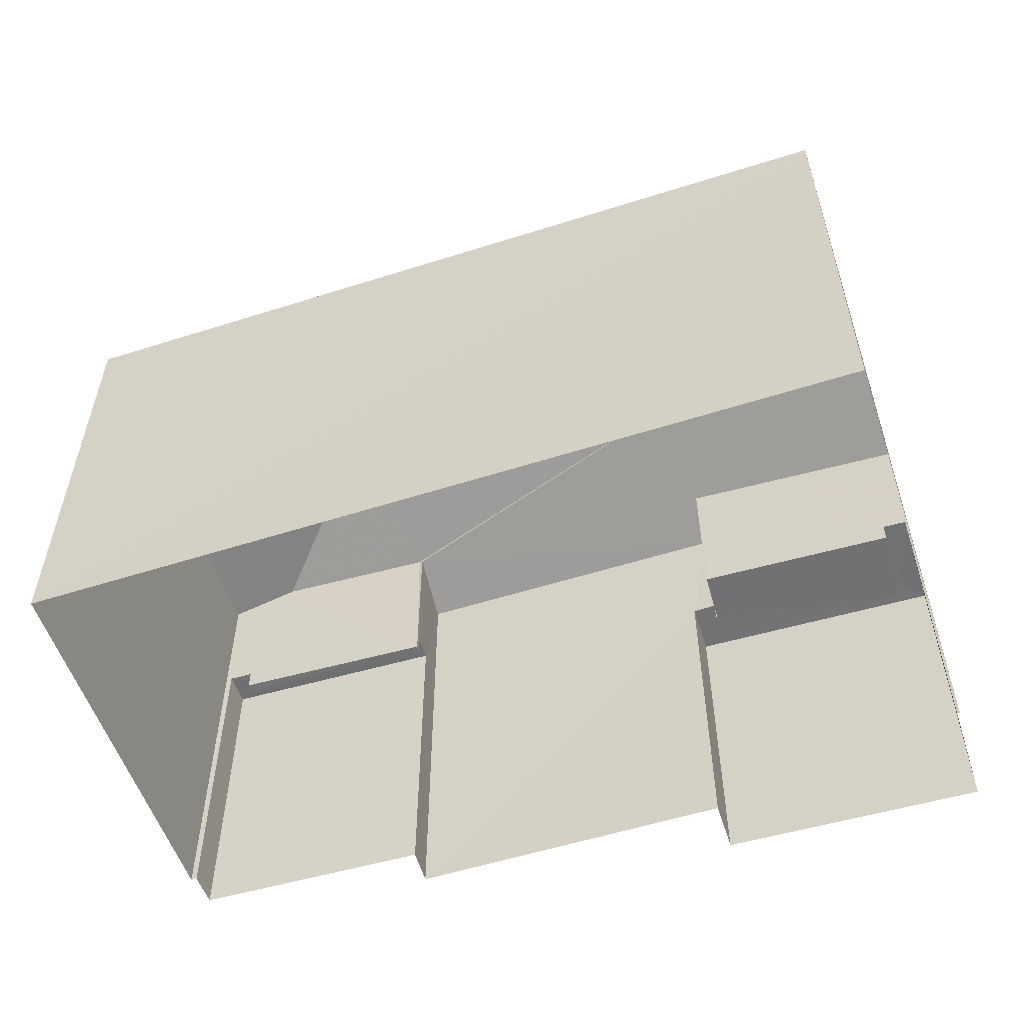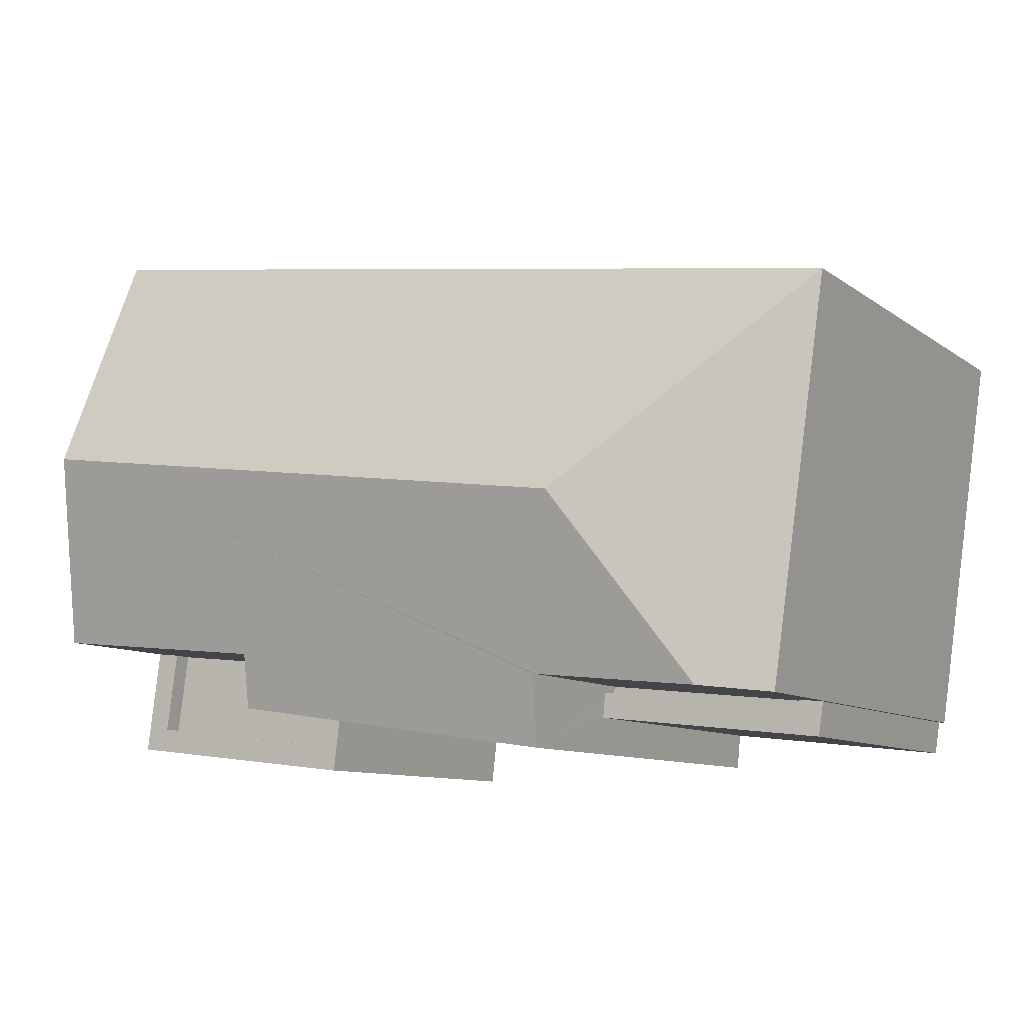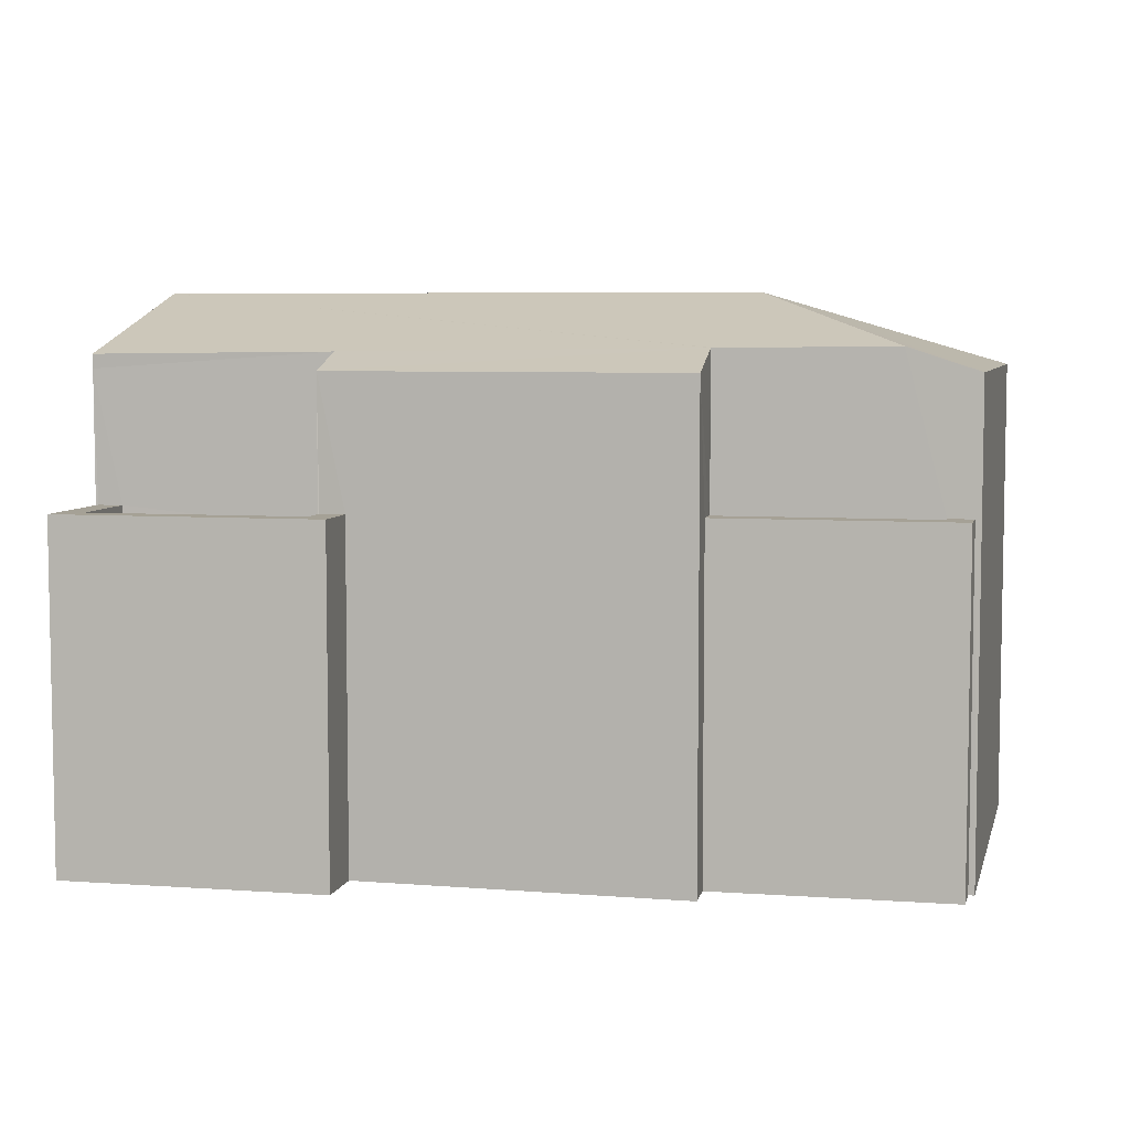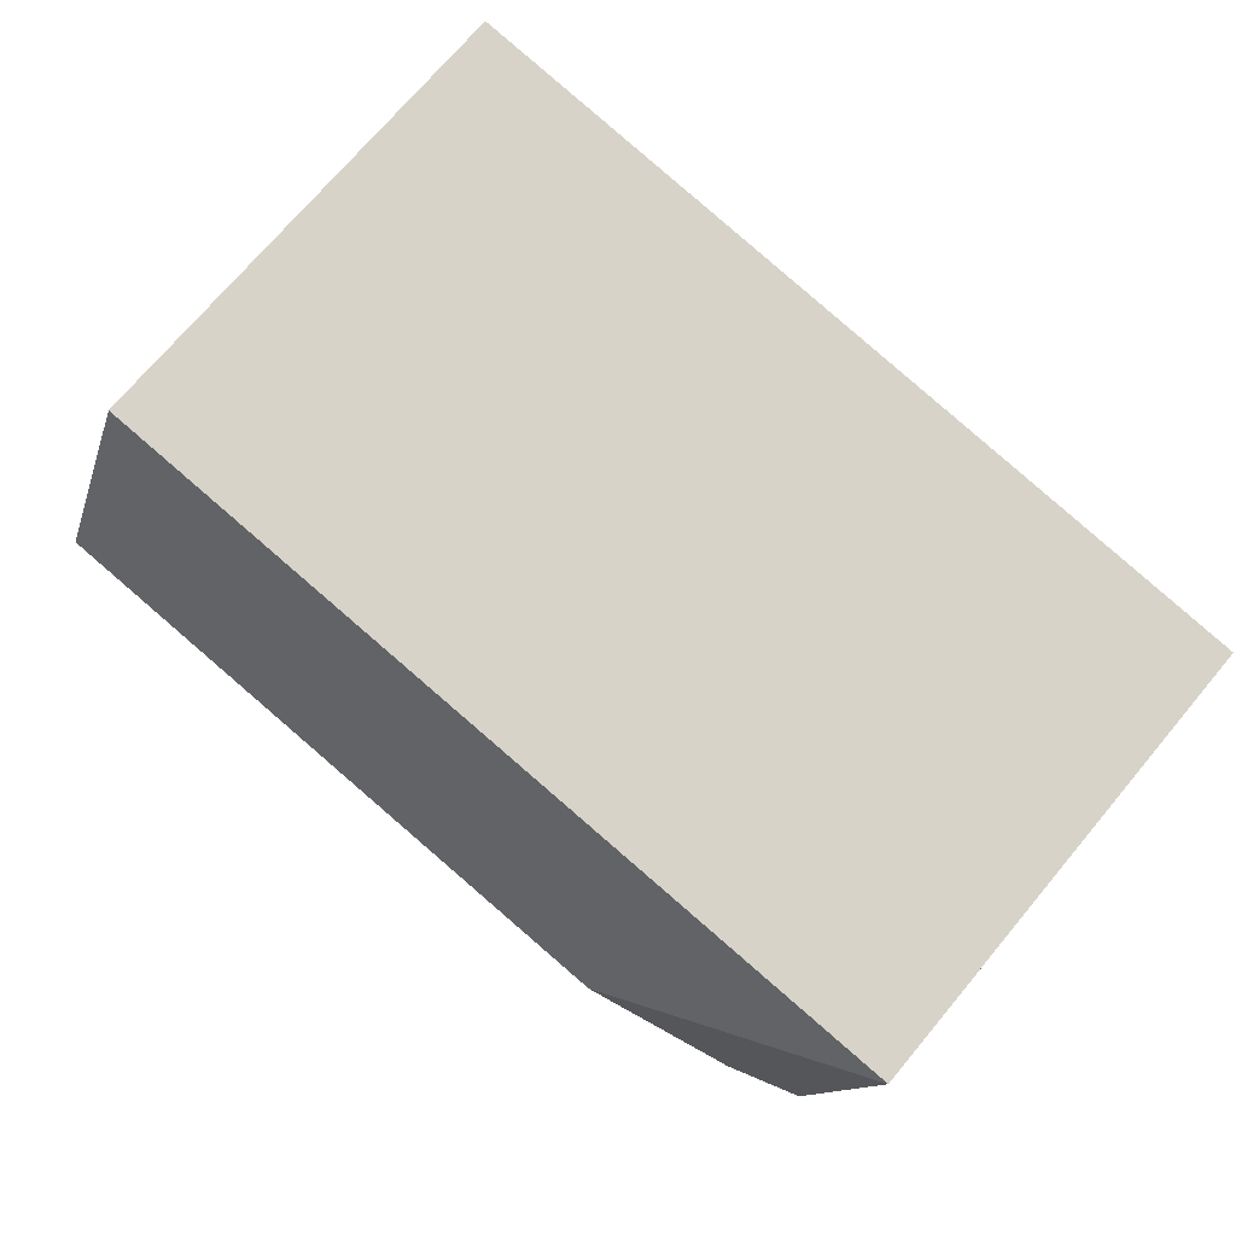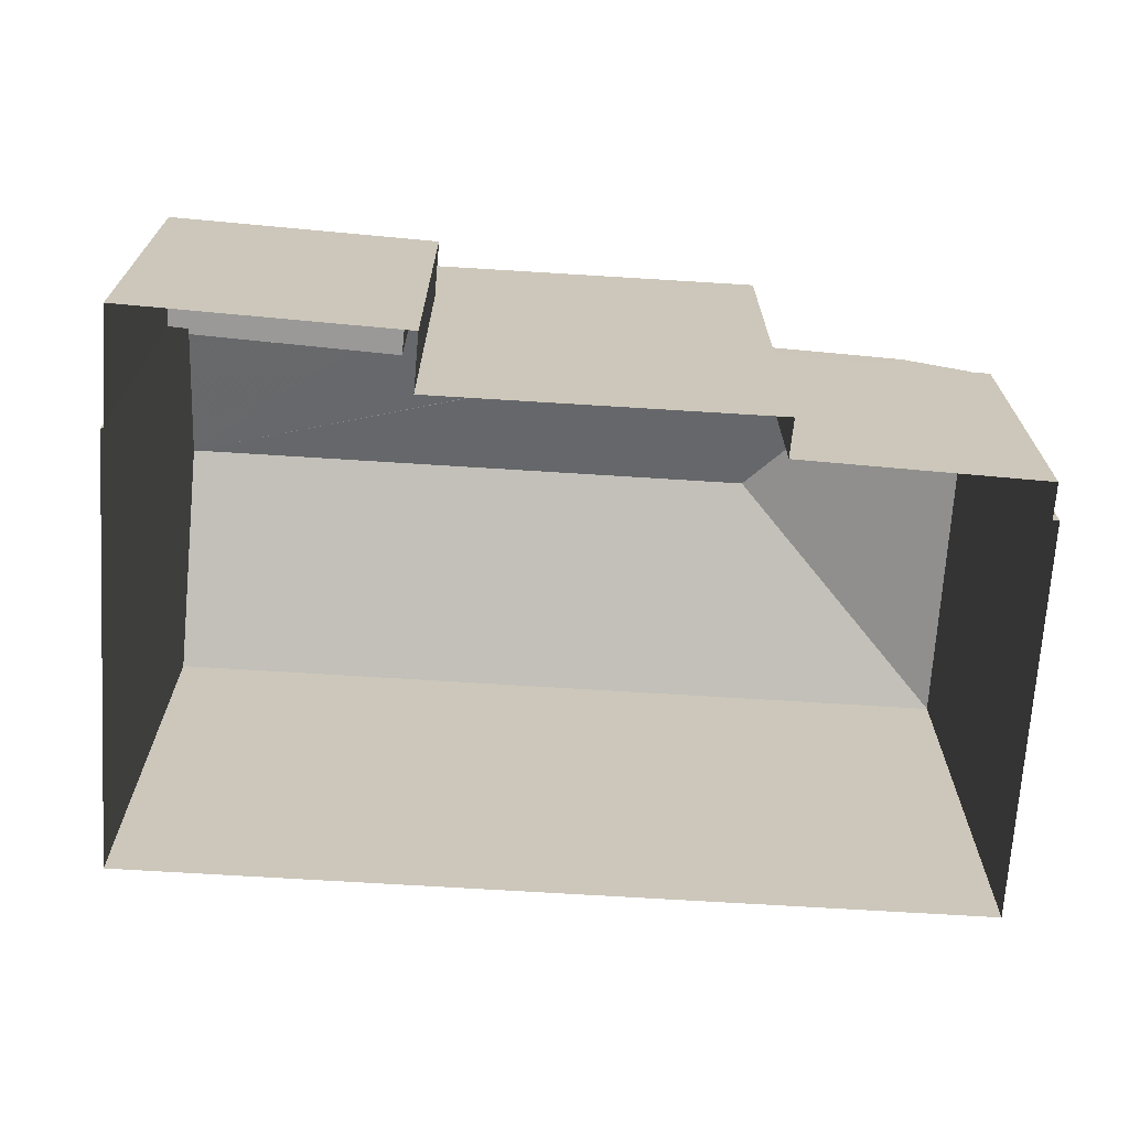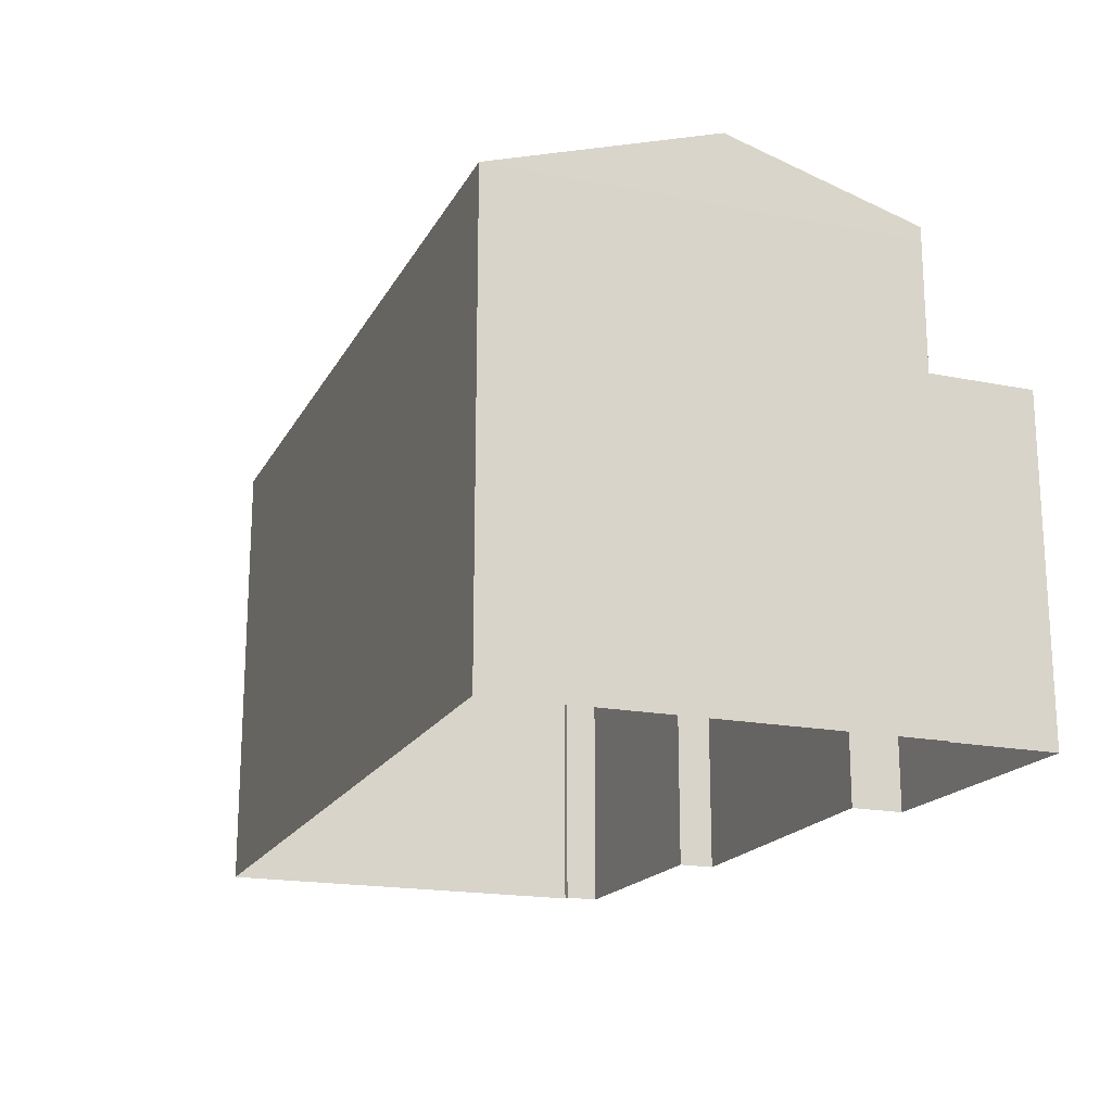
<metadata>
{"format":"obj","ext":"obj","renderer":"f3d","projection":"perspective","resolution":1024,"background":"white","views":[{"elev":-55.4,"azim":-169.8,"up":"+Z"},{"elev":-9.7,"azim":30.3,"up":"+Y"},{"elev":6.1,"azim":5.3,"up":"+Z"},{"elev":72.5,"azim":40.0,"up":"+Y"},{"elev":-69.2,"azim":-11.9,"up":"+Z"},{"elev":-18.5,"azim":-118.8,"up":"+Z"}]}
</metadata>
<code>
v -8.831e+04 -9.865e+04 10.59
v -8.83e+04 -9.865e+04 10.59
v -8.83e+04 -9.866e+04 10.59
v -8.831e+04 -9.866e+04 10.59
v -8.831e+04 -9.866e+04 10.59
v -8.83e+04 -9.866e+04 10.59
v -8.83e+04 -9.866e+04 10.59
v -8.831e+04 -9.866e+04 10.59
v -8.831e+04 -9.866e+04 10.59
v -8.831e+04 -9.866e+04 10.59
v -8.83e+04 -9.866e+04 10.59
v -8.83e+04 -9.866e+04 10.59
v -8.831e+04 -9.866e+04 14.45
v -8.831e+04 -9.866e+04 14.45
v -8.831e+04 -9.866e+04 14.45
v -8.831e+04 -9.866e+04 14.45
v -8.831e+04 -9.866e+04 14.45
v -8.831e+04 -9.866e+04 14.45
v -8.831e+04 -9.866e+04 14.7
v -8.831e+04 -9.866e+04 14.7
v -8.831e+04 -9.866e+04 14.7
v -8.831e+04 -9.866e+04 14.7
v -8.831e+04 -9.866e+04 14.7
v -8.831e+04 -9.866e+04 14.7
v -8.831e+04 -9.866e+04 14.7
v -8.831e+04 -9.866e+04 14.7
v -8.83e+04 -9.866e+04 14.45
v -8.83e+04 -9.866e+04 14.45
v -8.83e+04 -9.866e+04 14.45
v -8.83e+04 -9.866e+04 14.45
v -8.83e+04 -9.866e+04 14.7
v -8.83e+04 -9.866e+04 14.7
v -8.83e+04 -9.866e+04 14.7
v -8.83e+04 -9.866e+04 14.7
v -8.83e+04 -9.866e+04 14.7
v -8.83e+04 -9.866e+04 14.7
v -8.831e+04 -9.865e+04 17.15
v -8.83e+04 -9.866e+04 17.15
v -8.831e+04 -9.865e+04 16.27
v -8.83e+04 -9.865e+04 16.27
v -8.83e+04 -9.866e+04 16.52
v -8.83e+04 -9.866e+04 16.55
v -8.831e+04 -9.866e+04 16.44
v -8.831e+04 -9.866e+04 16.47
v -8.83e+04 -9.866e+04 16.27
v -8.83e+04 -9.866e+04 16.52
v -8.831e+04 -9.866e+04 16.27
v -8.83e+04 -9.866e+04 16.27
v -8.831e+04 -9.866e+04 16.27
f 1 2 3
f 4 1 5
f 2 6 7
f 5 8 9
f 9 8 10
f 3 7 11
f 8 3 12
f 2 7 3
f 8 1 3
f 8 5 1
f 13 14 15
f 16 13 15
f 16 15 17
f 15 18 17
f 19 20 21
f 22 23 24
f 22 25 23
f 26 20 19
f 25 20 26
f 25 22 20
f 27 28 29
f 30 27 29
f 31 32 33
f 34 33 35
f 35 33 36
f 33 32 36
f 37 38 39
f 39 38 40
f 41 38 37
f 41 42 38
f 43 44 37
f 45 46 47
f 47 46 44
f 37 46 41
f 44 46 37
f 48 40 38
f 42 48 38
f 21 16 17
f 21 20 16
f 24 13 22
f 24 14 13
f 20 13 16
f 20 22 13
f 23 25 10
f 8 23 10
f 26 9 10
f 25 26 10
f 5 26 19
f 5 9 26
f 34 29 33
f 34 30 29
f 31 33 29
f 28 31 29
f 7 36 11
f 7 35 36
f 32 11 36
f 32 3 11
f 12 23 8
f 14 24 15
f 24 47 15
f 45 23 12
f 47 23 45
f 47 24 23
f 37 39 49
f 43 37 49
f 48 6 2
f 40 48 2
f 49 39 1
f 4 49 1
f 39 2 1
f 39 40 2
f 17 18 21
f 4 5 19
f 18 44 21
f 4 19 49
f 44 43 49
f 19 21 49
f 21 44 49
f 28 27 31
f 3 32 12
f 27 46 31
f 12 32 45
f 31 46 45
f 32 31 45
f 41 46 27
f 27 42 41
f 27 30 34
f 6 35 7
f 42 34 48
f 48 35 6
f 34 35 48
f 42 27 34
f 18 15 47
f 44 18 47

</code>
